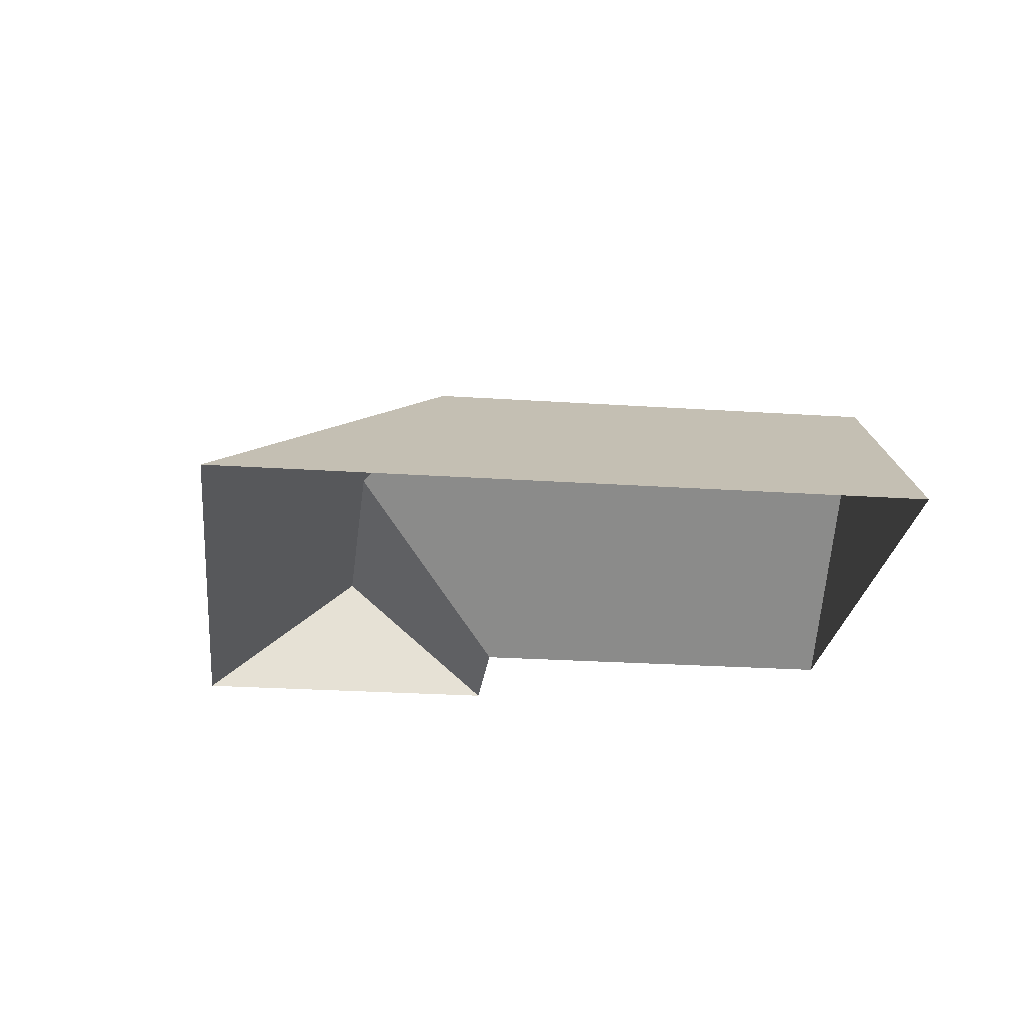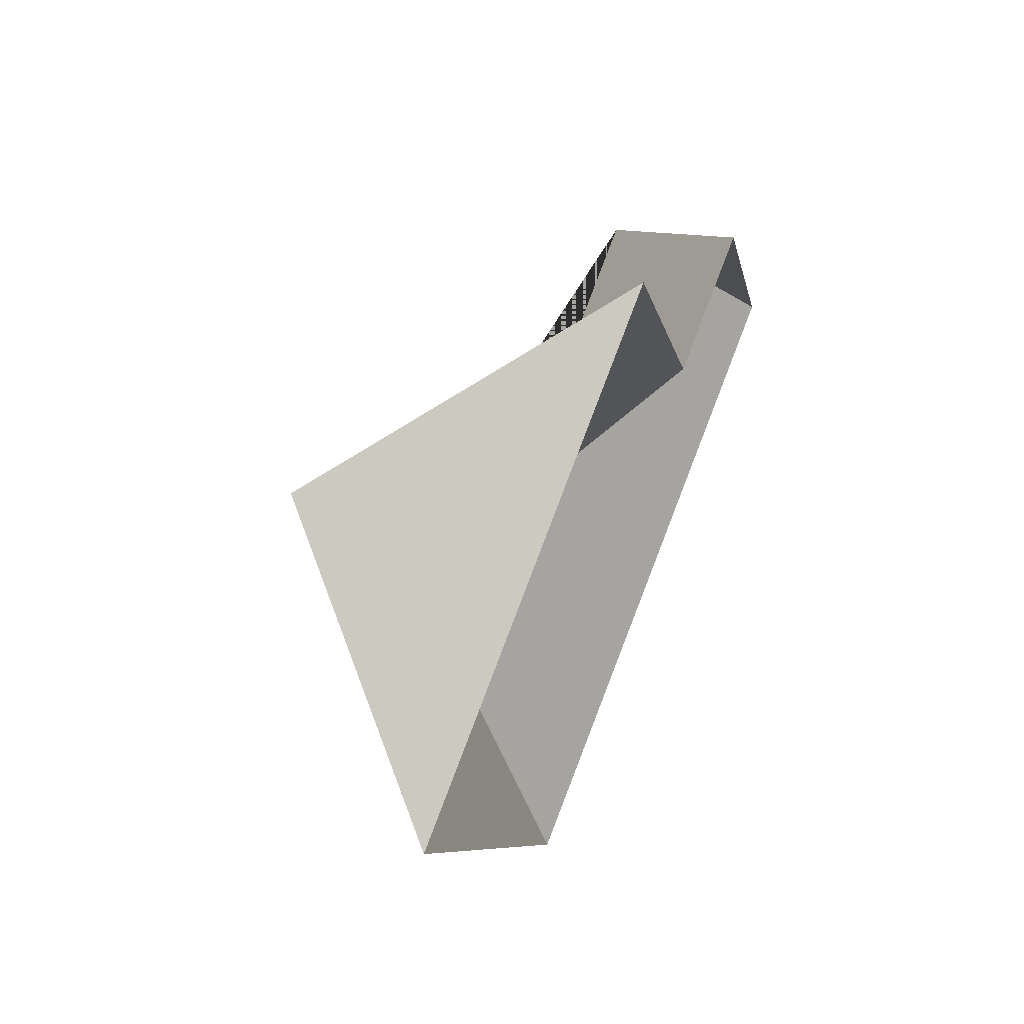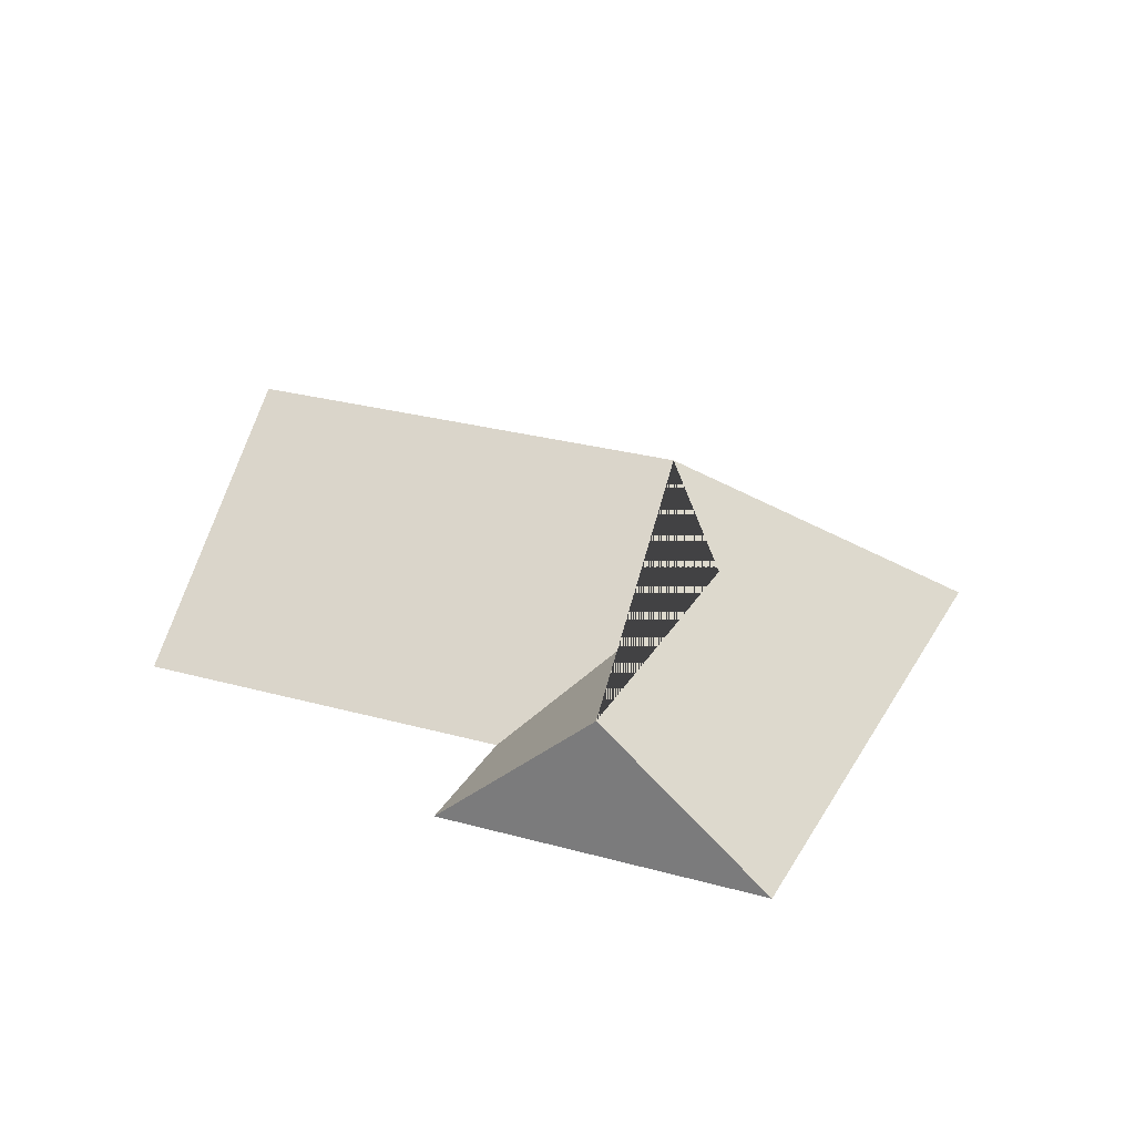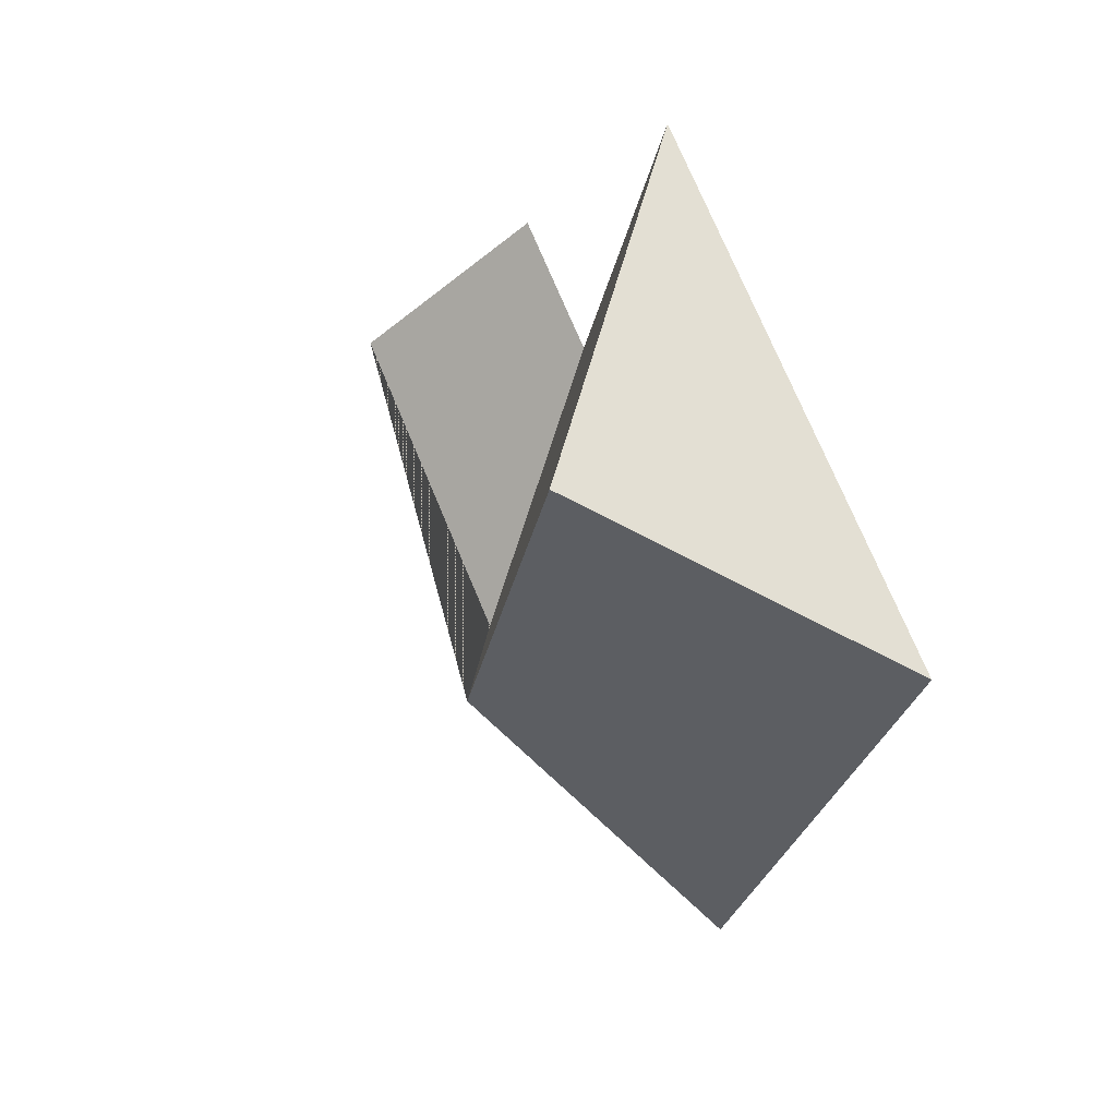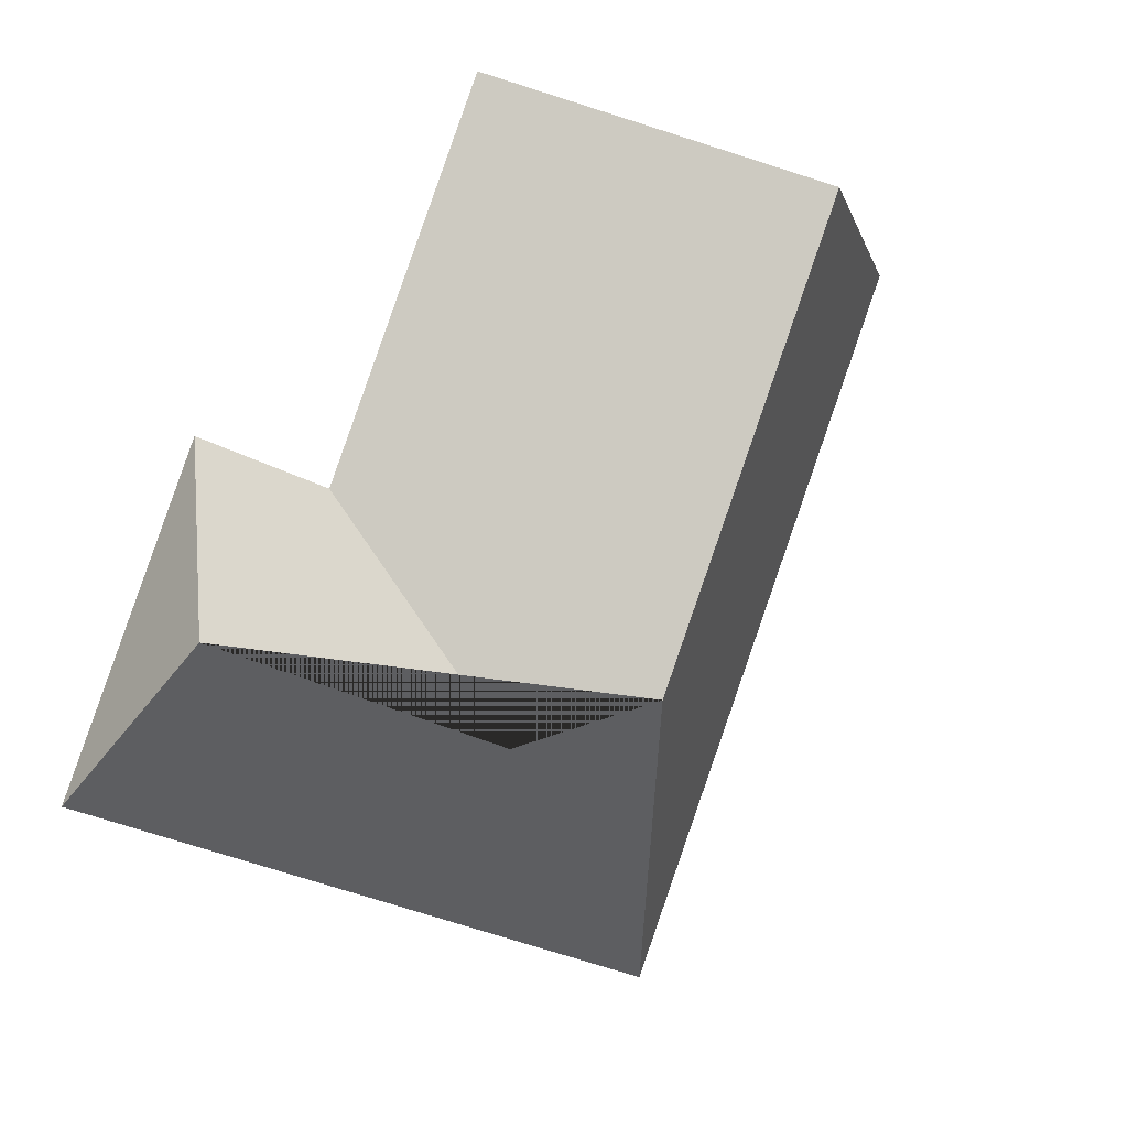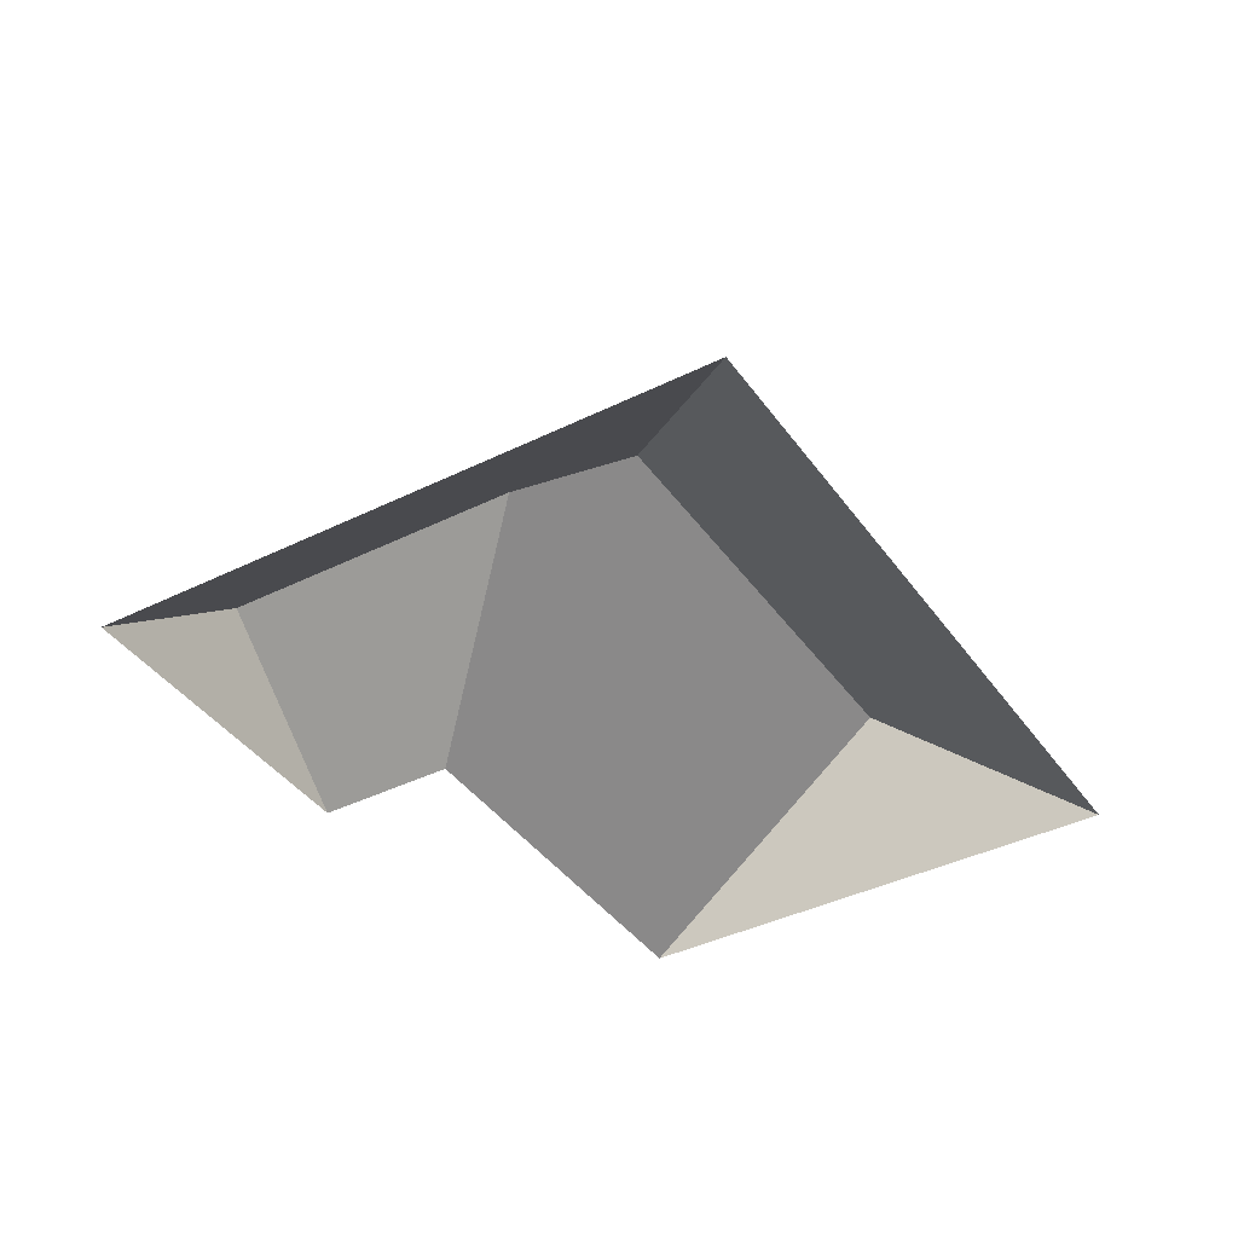
<metadata>
{"format":"obj","ext":"obj","renderer":"f3d","projection":"perspective","resolution":1024,"background":"white","views":[{"elev":-24.6,"azim":-119.1,"up":"+Y"},{"elev":61.8,"azim":-67.1,"up":"+Z"},{"elev":27.1,"azim":90.7,"up":"+Y"},{"elev":46.5,"azim":-114.4,"up":"+Z"},{"elev":8.6,"azim":148.1,"up":"+Z"},{"elev":-39.6,"azim":-171.1,"up":"+Y"}]}
</metadata>
<code>
o CG10_500_042069_0038_roof
v 106.2 75 -298
v 13.5 75 -76.83
v 84.55 145 -47.06
v 145.1 145 -191.4
v 182 121.9 -205.7
v 164.5 75 -13.56
v 214.8 75 -133.6
v 277.7 121.9 -165.6
v 299.3 75 -217.2
v 256.9 75 -115.9
v 106.2 0 -298
v 13.5 0 -76.83
v 164.5 0 -13.56
v 214.8 0 -133.6
v 256.9 0 -115.9
v 299.3 0 -217.2
f 2 1 4 3
f 3 6 7 5 4
f 7 10 8 5
f 8 9 1 4 5
f 2 3 6
f 10 8 9

</code>
